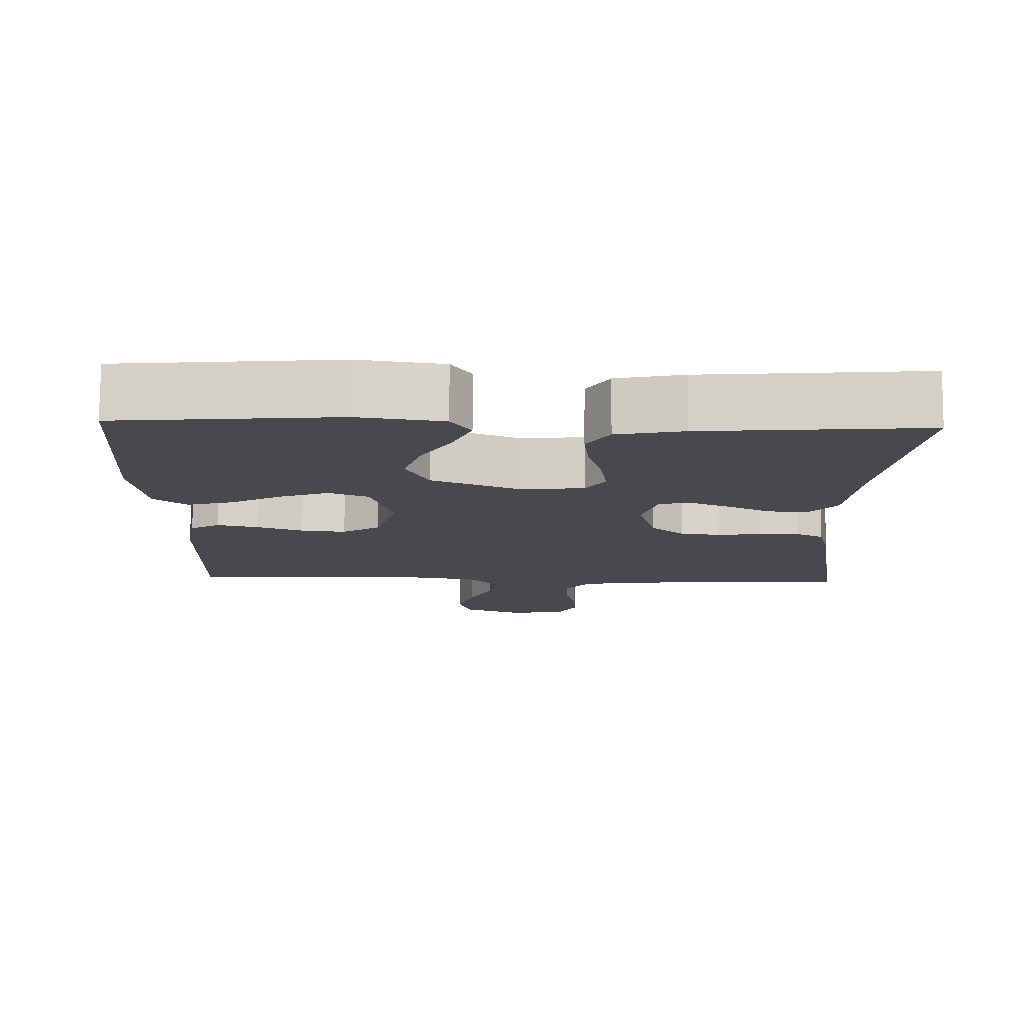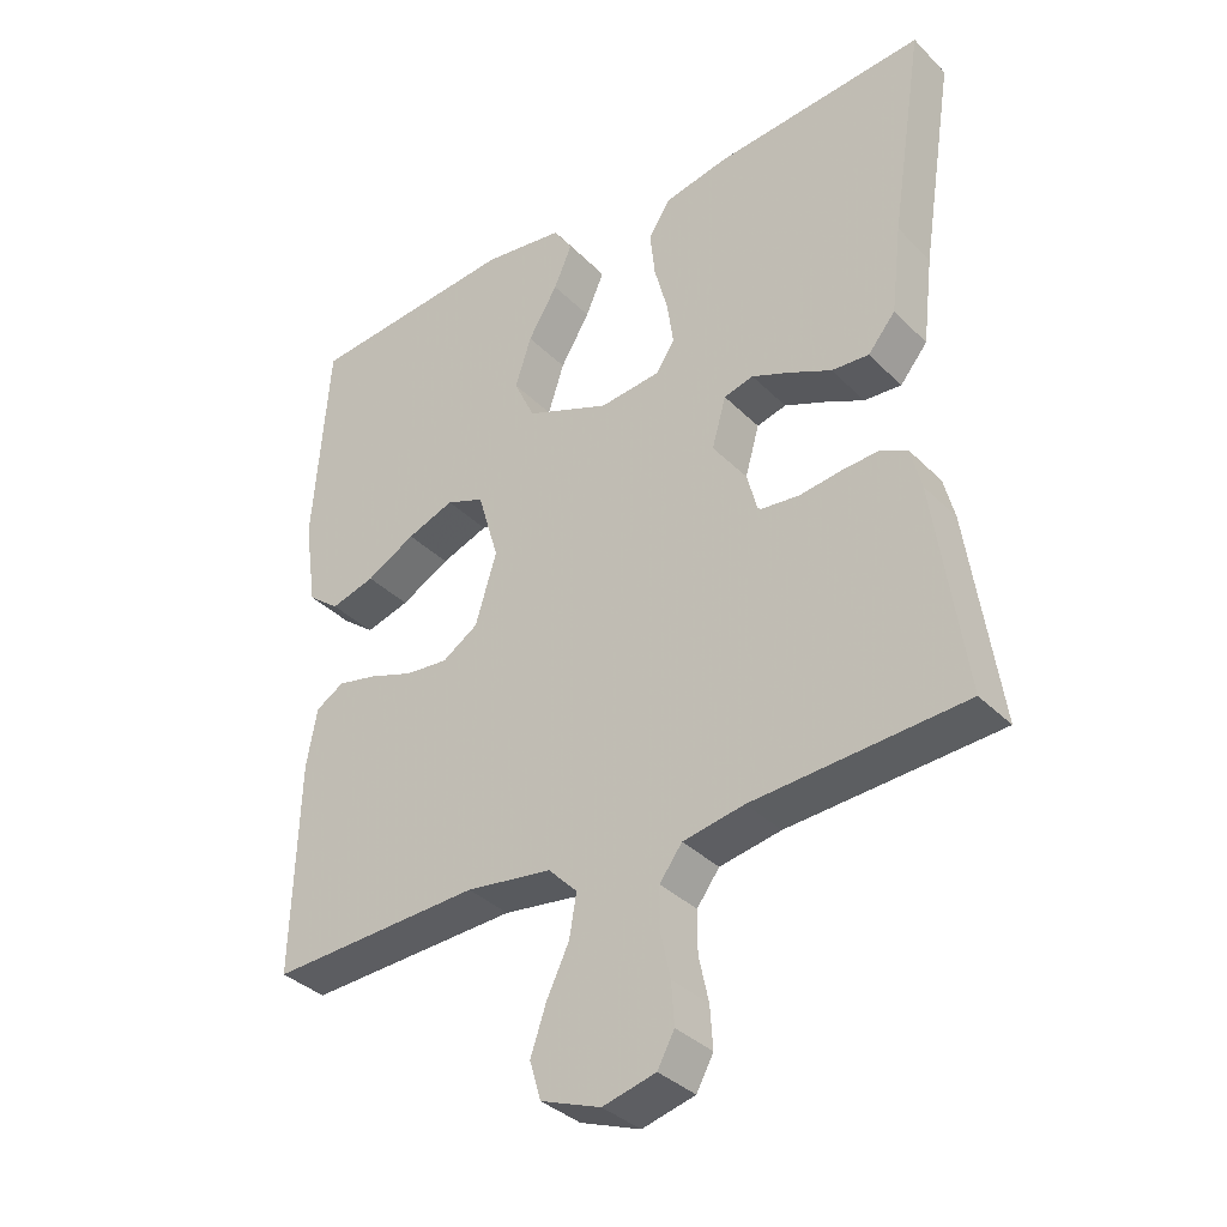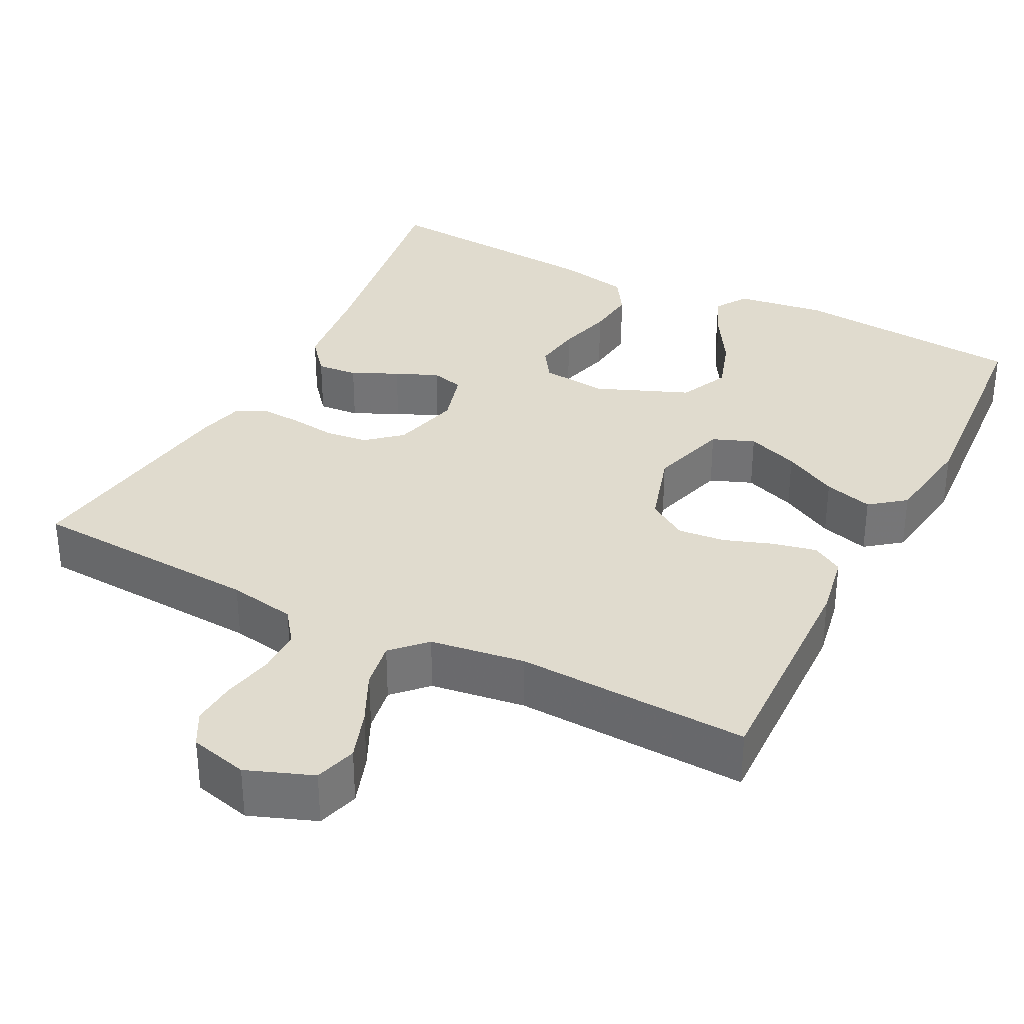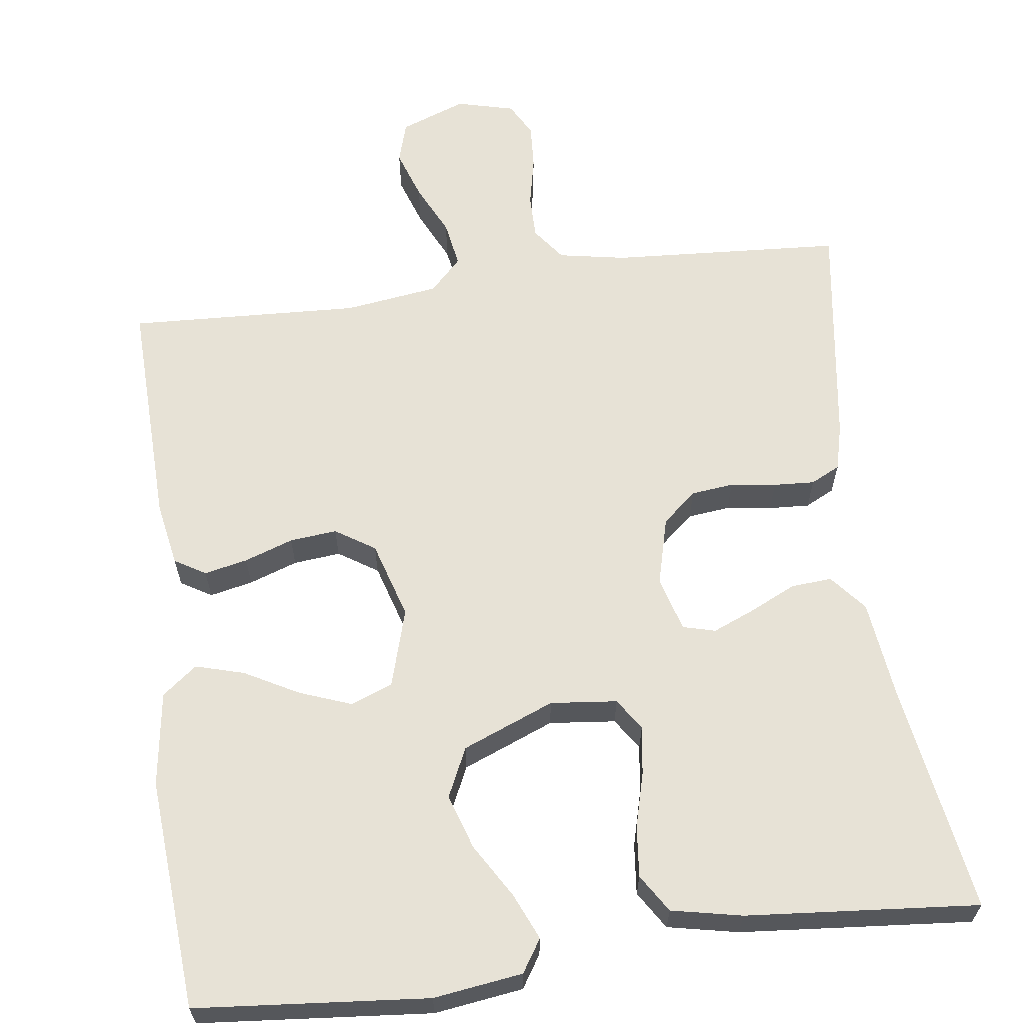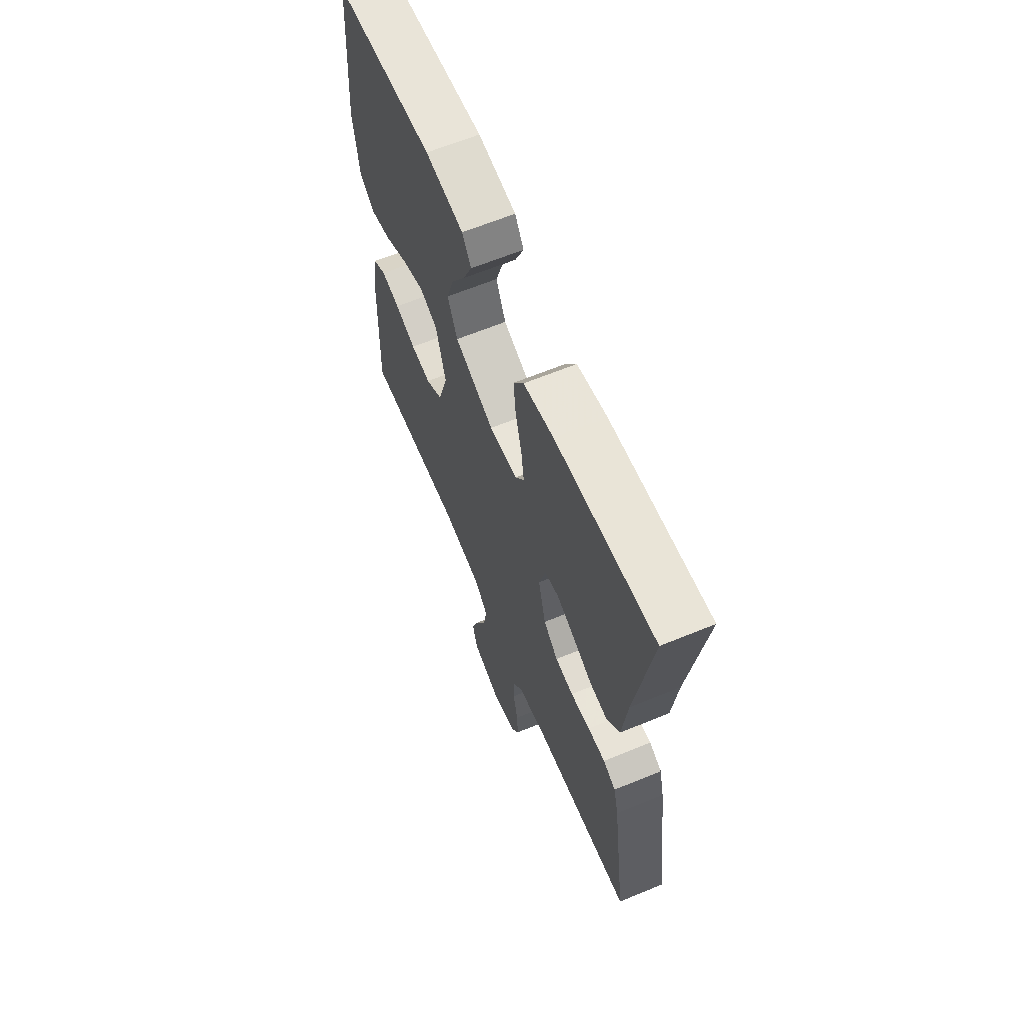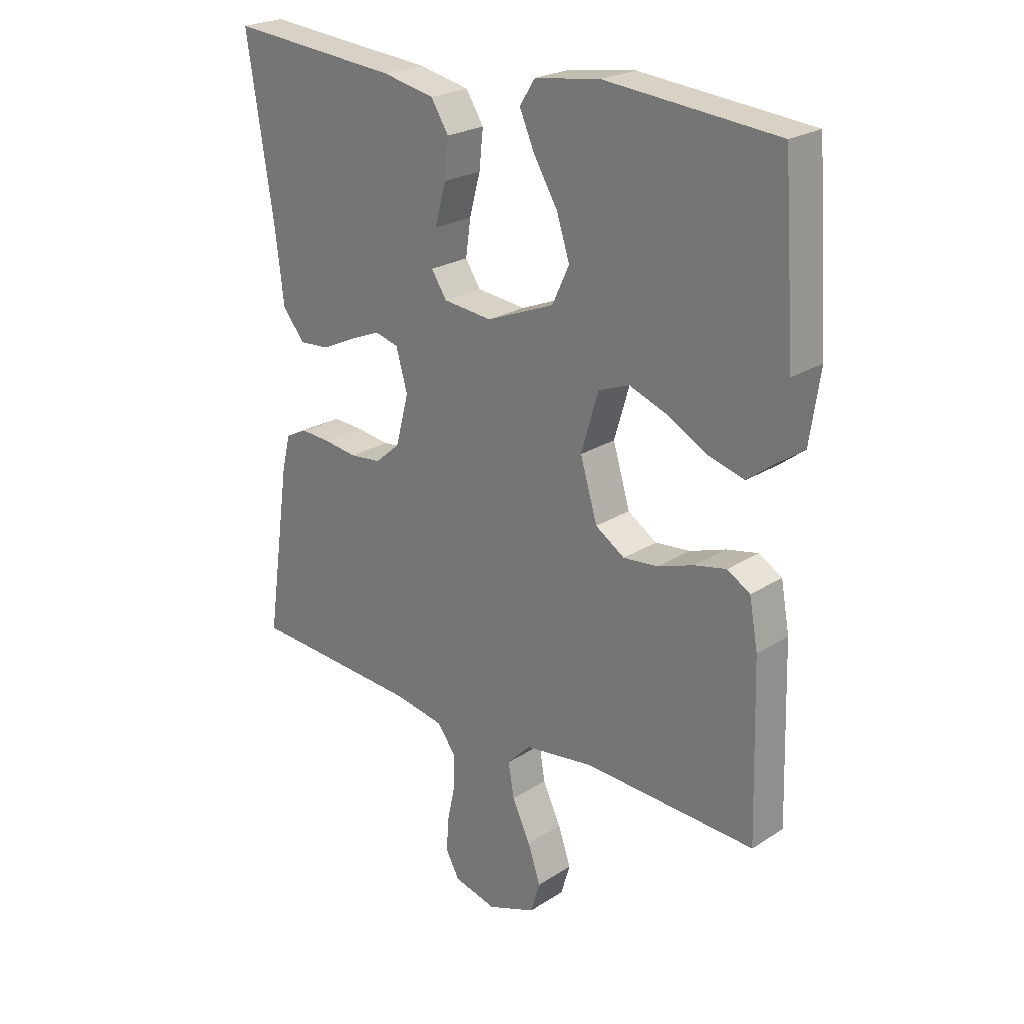
<metadata>
{"format":"obj","ext":"obj","renderer":"f3d","projection":"perspective","resolution":1024,"background":"white","views":[{"elev":77.7,"azim":0.5,"up":"+Z"},{"elev":-35.7,"azim":38.0,"up":"+Z"},{"elev":33.6,"azim":-153.0,"up":"+Y"},{"elev":62.9,"azim":-7.6,"up":"+Y"},{"elev":63.8,"azim":67.4,"up":"+Z"},{"elev":23.6,"azim":-136.9,"up":"+Z"}]}
</metadata>
<code>
v -0.5 0.07 0.5
v -0.2 0.07 0.527
v -0.085 0.07 0.511
v -0.058 0.07 0.469
v -0.084 0.07 0.409
v -0.126 0.07 0.339
v -0.149 0.07 0.268
v -0.119 0.07 0.204
v 0 0.07 0.156
v 0.086 0.07 0.165
v 0.113 0.07 0.206
v 0.104 0.07 0.269
v 0.085 0.07 0.34
v 0.078 0.07 0.406
v 0.109 0.07 0.455
v 0.2 0.07 0.474
v 0.5 0.07 0.5
v 0.453 0.07 0.2
v 0.438 0.07 0.074
v 0.399 0.07 0.027
v 0.346 0.07 0.031
v 0.287 0.07 0.059
v 0.232 0.07 0.082
v 0.19 0.07 0.071
v 0.17 0.07 0
v 0.193 0.07 -0.088
v 0.237 0.07 -0.126
v 0.292 0.07 -0.132
v 0.351 0.07 -0.124
v 0.404 0.07 -0.121
v 0.442 0.07 -0.14
v 0.457 0.07 -0.2
v 0.5 0.07 -0.5
v 0.2 0.07 -0.519
v 0.113 0.07 -0.535
v 0.081 0.07 -0.578
v 0.081 0.07 -0.636
v 0.095 0.07 -0.701
v 0.099 0.07 -0.76
v 0.075 0.07 -0.804
v 0 0.07 -0.823
v -0.085 0.07 -0.791
v -0.101 0.07 -0.737
v -0.079 0.07 -0.672
v -0.047 0.07 -0.605
v -0.037 0.07 -0.545
v -0.078 0.07 -0.503
v -0.2 0.07 -0.486
v -0.5 0.07 -0.5
v -0.491 0.07 -0.2
v -0.476 0.07 -0.117
v -0.436 0.07 -0.093
v -0.38 0.07 -0.105
v -0.317 0.07 -0.127
v -0.256 0.07 -0.133
v -0.205 0.07 -0.1
v -0.175 0.07 0
v -0.205 0.07 0.102
v -0.259 0.07 0.123
v -0.326 0.07 0.098
v -0.396 0.07 0.06
v -0.459 0.07 0.042
v -0.504 0.07 0.077
v -0.522 0.07 0.2
v -0.5 0 0.5
v -0.2 0 0.527
v -0.085 0 0.511
v -0.058 0 0.469
v -0.084 0 0.409
v -0.126 0 0.339
v -0.149 0 0.268
v -0.119 0 0.204
v 0 0 0.156
v 0.086 0 0.165
v 0.113 0 0.206
v 0.104 0 0.269
v 0.085 0 0.34
v 0.078 0 0.406
v 0.109 0 0.455
v 0.2 0 0.474
v 0.5 0 0.5
v 0.453 0 0.2
v 0.438 0 0.074
v 0.399 0 0.027
v 0.346 0 0.031
v 0.287 0 0.059
v 0.232 0 0.082
v 0.19 0 0.071
v 0.17 0 0
v 0.193 0 -0.088
v 0.237 0 -0.126
v 0.292 0 -0.132
v 0.351 0 -0.124
v 0.404 0 -0.121
v 0.442 0 -0.14
v 0.457 0 -0.2
v 0.5 0 -0.5
v 0.2 0 -0.519
v 0.113 0 -0.535
v 0.081 0 -0.578
v 0.081 0 -0.636
v 0.095 0 -0.701
v 0.099 0 -0.76
v 0.075 0 -0.804
v 0 0 -0.823
v -0.085 0 -0.791
v -0.101 0 -0.737
v -0.079 0 -0.672
v -0.047 0 -0.605
v -0.037 0 -0.545
v -0.078 0 -0.503
v -0.2 0 -0.486
v -0.5 0 -0.5
v -0.491 0 -0.2
v -0.476 0 -0.117
v -0.436 0 -0.093
v -0.38 0 -0.105
v -0.317 0 -0.127
v -0.256 0 -0.133
v -0.205 0 -0.1
v -0.175 0 0
v -0.205 0 0.102
v -0.259 0 0.123
v -0.326 0 0.098
v -0.396 0 0.06
v -0.459 0 0.042
v -0.504 0 0.077
v -0.522 0 0.2
f 4 5 6
f 3 4 6
f 2 3 6
f 1 2 6
f 64 1 6
f 63 64 6
f 62 63 6
f 61 62 6
f 60 61 6
f 59 60 6 7
f 58 59 7 8
f 57 58 8 9
f 56 57 9 10
f 52 53 54
f 51 52 54
f 50 51 54
f 49 50 54
f 48 49 54
f 47 48 54 55
f 46 47 55 56
f 43 44 45
f 42 43 45
f 41 42 45
f 40 41 45
f 39 40 45
f 38 39 45
f 37 38 45
f 36 37 45 46
f 46 56 10
f 36 46 10
f 35 36 10
f 32 33 34
f 31 32 34
f 30 31 34
f 29 30 34
f 28 29 34
f 27 28 34 35
f 20 21 22
f 19 20 22
f 18 19 22
f 18 22 23
f 17 18 23
f 16 17 23
f 15 16 23
f 14 15 23
f 13 14 23
f 12 13 23
f 11 12 23 24
f 26 27 35
f 35 10 11
f 26 35 11
f 25 26 11
f 11 24 25
f 70 69 68
f 70 68 67
f 70 67 66
f 70 66 65
f 70 65 128
f 70 128 127
f 70 127 126
f 70 126 125
f 70 125 124
f 71 70 124 123
f 72 71 123 122
f 73 72 122 121
f 74 73 121 120
f 118 117 116
f 118 116 115
f 118 115 114
f 118 114 113
f 118 113 112
f 119 118 112 111
f 120 119 111 110
f 109 108 107
f 109 107 106
f 109 106 105
f 109 105 104
f 109 104 103
f 109 103 102
f 109 102 101
f 110 109 101 100
f 74 120 110
f 74 110 100
f 74 100 99
f 98 97 96
f 98 96 95
f 98 95 94
f 98 94 93
f 98 93 92
f 99 98 92 91
f 86 85 84
f 86 84 83
f 86 83 82
f 87 86 82
f 87 82 81
f 87 81 80
f 87 80 79
f 87 79 78
f 87 78 77
f 87 77 76
f 88 87 76 75
f 99 91 90
f 75 74 99
f 75 99 90
f 75 90 89
f 89 88 75
f 1 65 66 2
f 2 66 67 3
f 3 67 68 4
f 4 68 69 5
f 5 69 70 6
f 6 70 71 7
f 7 71 72 8
f 8 72 73 9
f 9 73 74 10
f 10 74 75 11
f 11 75 76 12
f 12 76 77 13
f 13 77 78 14
f 14 78 79 15
f 15 79 80 16
f 16 80 81 17
f 17 81 82 18
f 18 82 83 19
f 19 83 84 20
f 20 84 85 21
f 21 85 86 22
f 22 86 87 23
f 23 87 88 24
f 24 88 89 25
f 25 89 90 26
f 26 90 91 27
f 27 91 92 28
f 28 92 93 29
f 29 93 94 30
f 30 94 95 31
f 31 95 96 32
f 32 96 97 33
f 33 97 98 34
f 34 98 99 35
f 35 99 100 36
f 36 100 101 37
f 37 101 102 38
f 38 102 103 39
f 39 103 104 40
f 40 104 105 41
f 41 105 106 42
f 42 106 107 43
f 43 107 108 44
f 44 108 109 45
f 45 109 110 46
f 46 110 111 47
f 47 111 112 48
f 48 112 113 49
f 49 113 114 50
f 50 114 115 51
f 51 115 116 52
f 52 116 117 53
f 53 117 118 54
f 54 118 119 55
f 55 119 120 56
f 56 120 121 57
f 57 121 122 58
f 58 122 123 59
f 59 123 124 60
f 60 124 125 61
f 61 125 126 62
f 62 126 127 63
f 63 127 128 64
f 64 128 65 1

</code>
